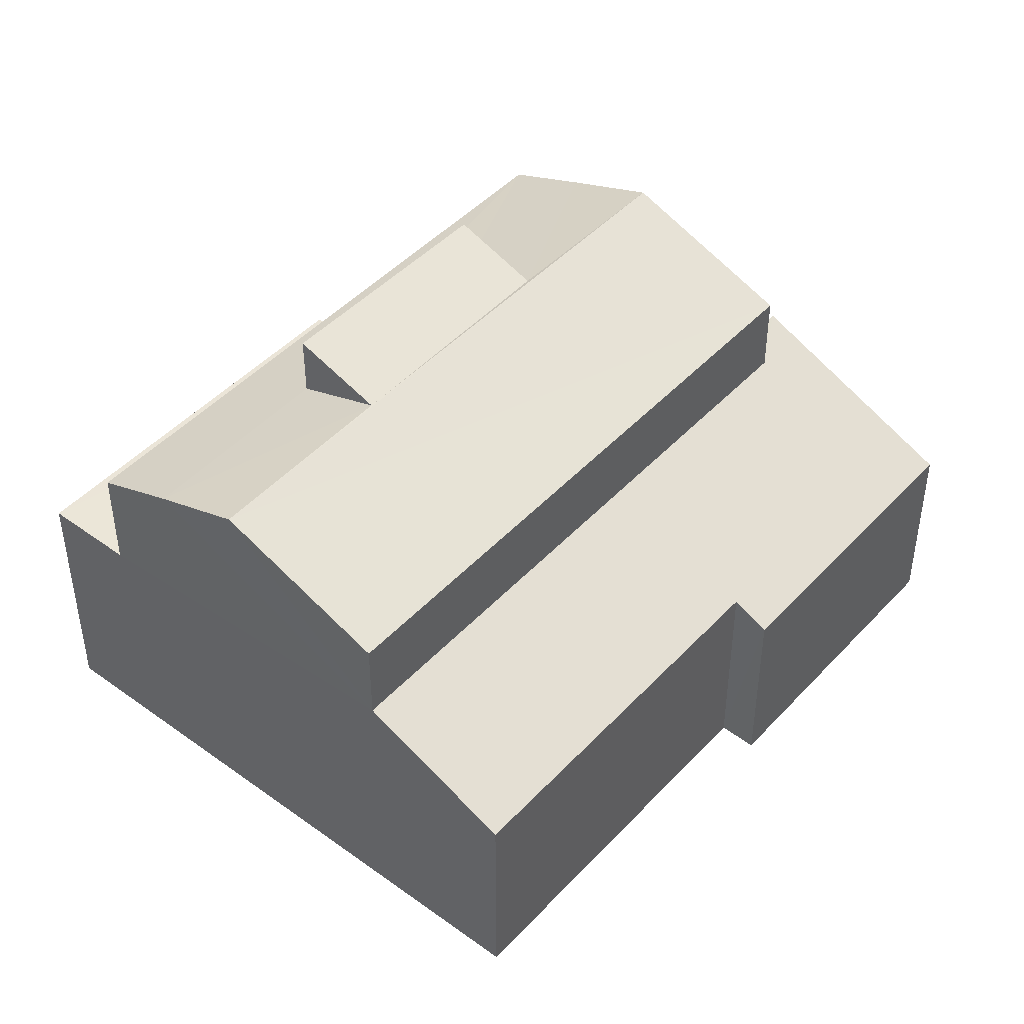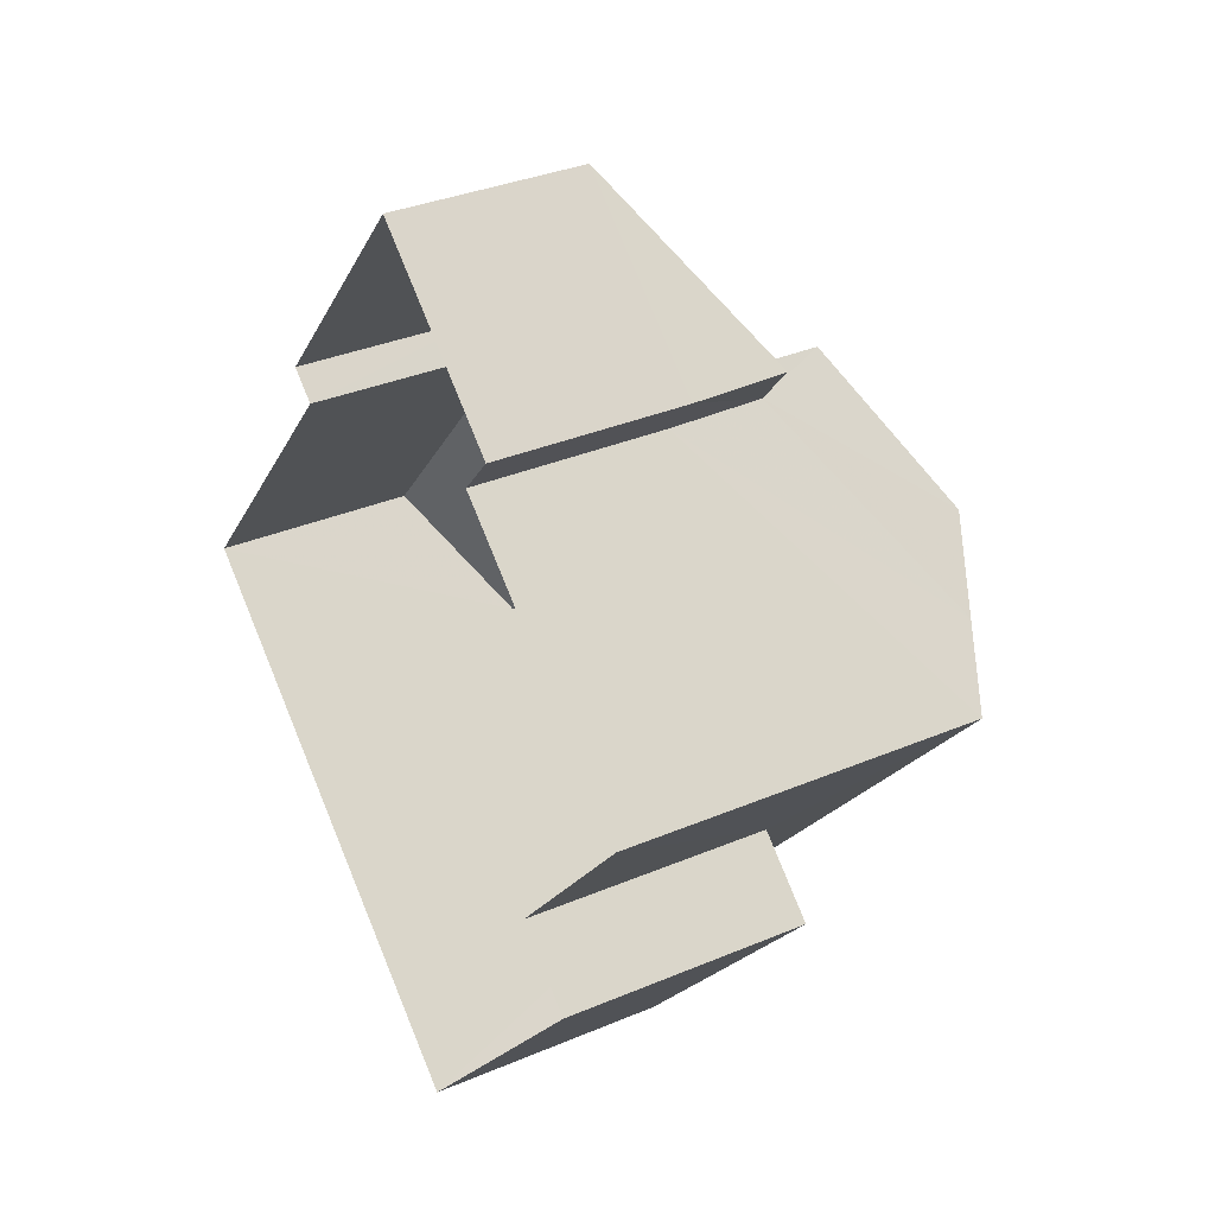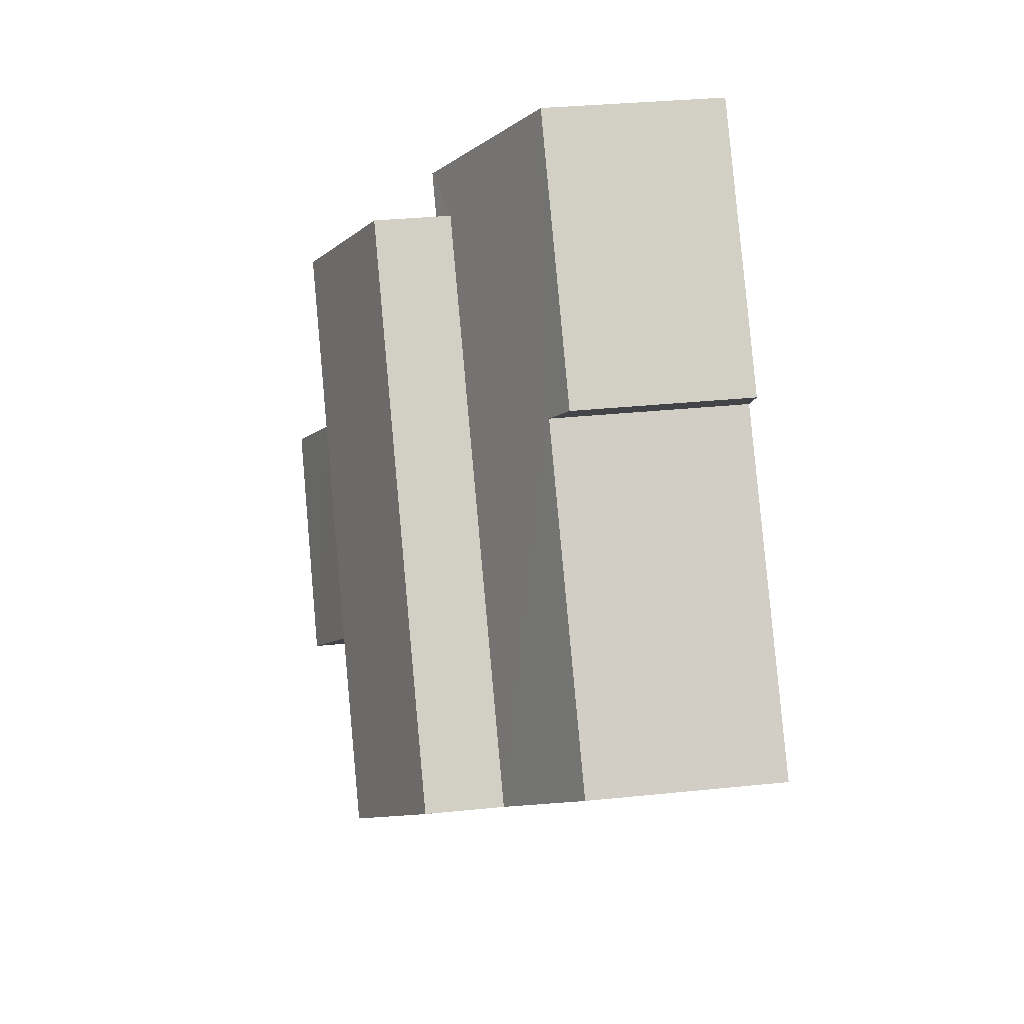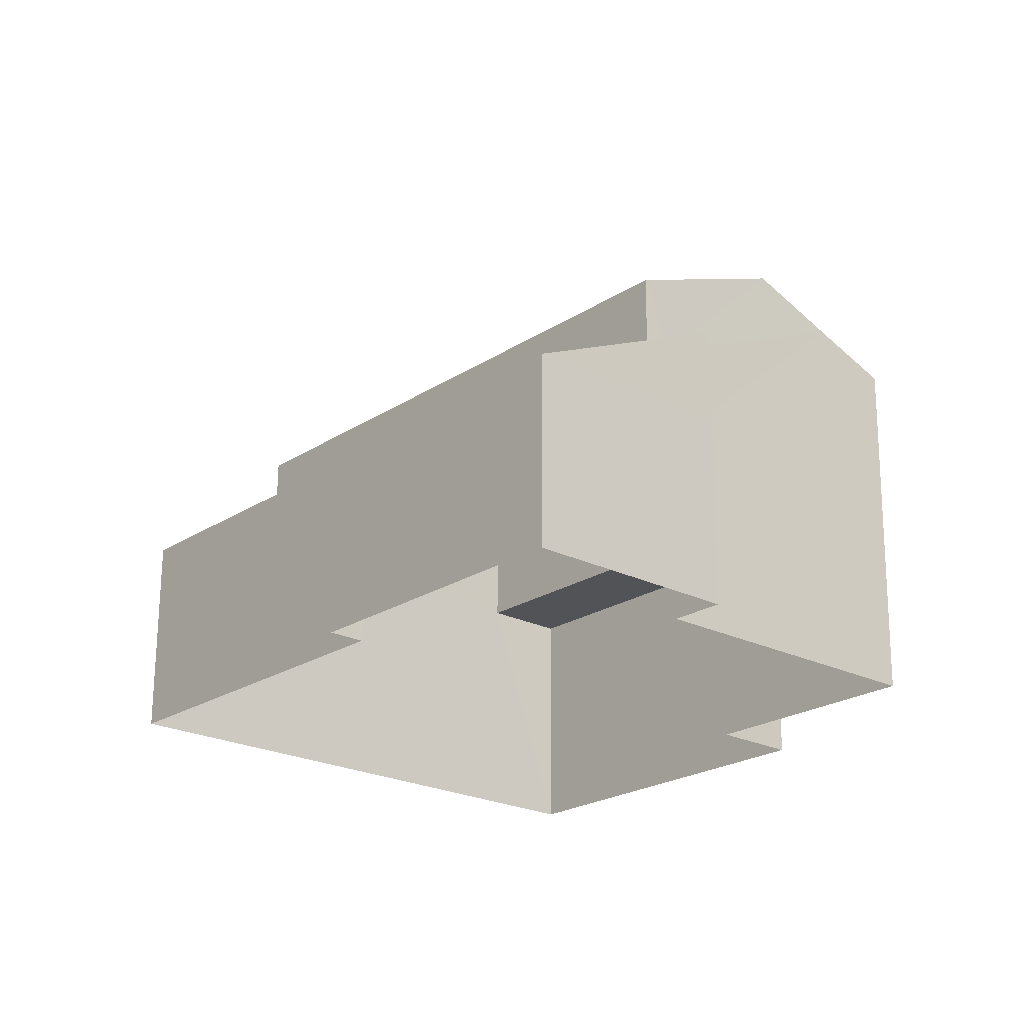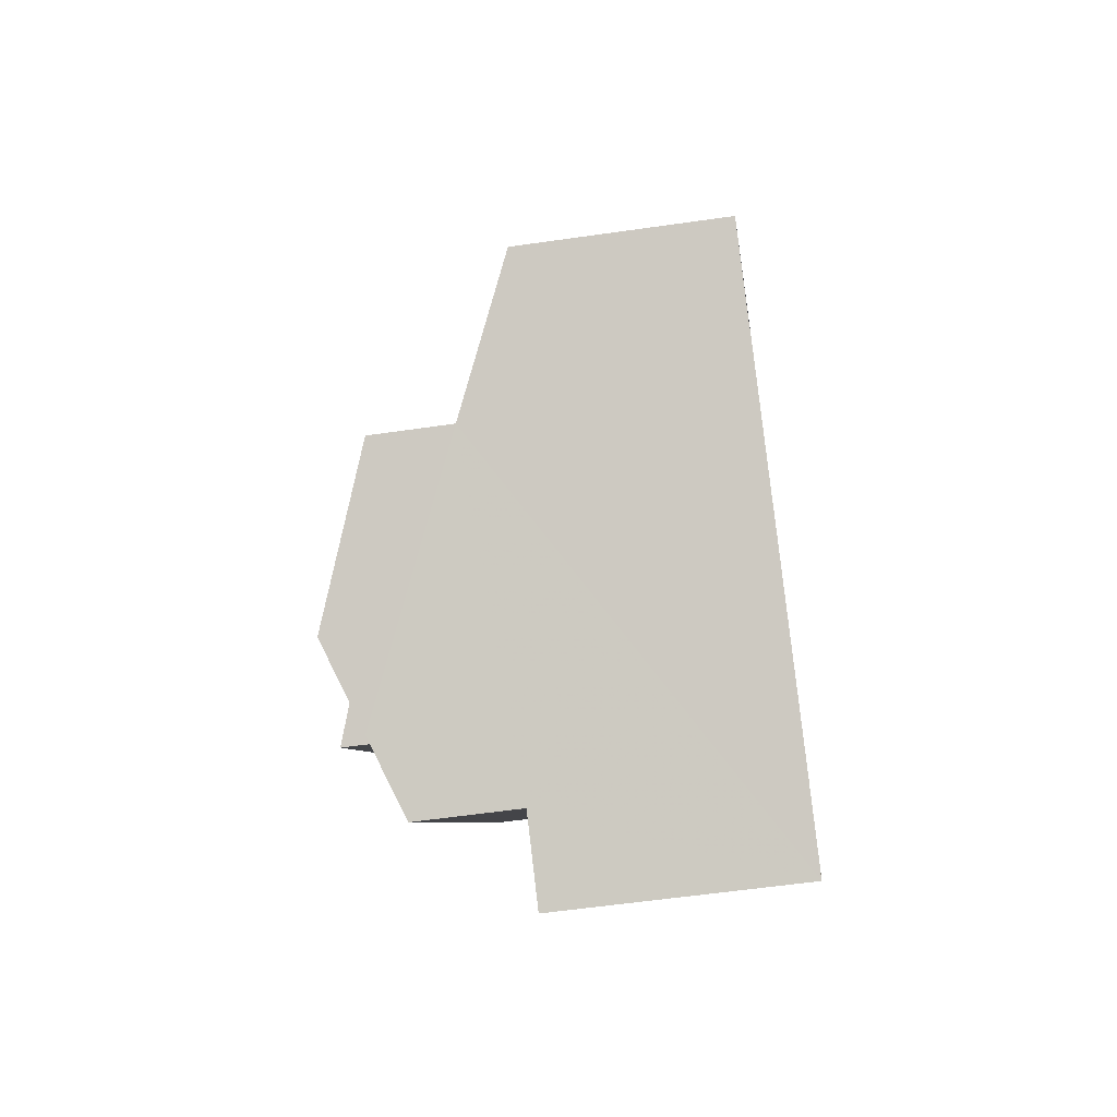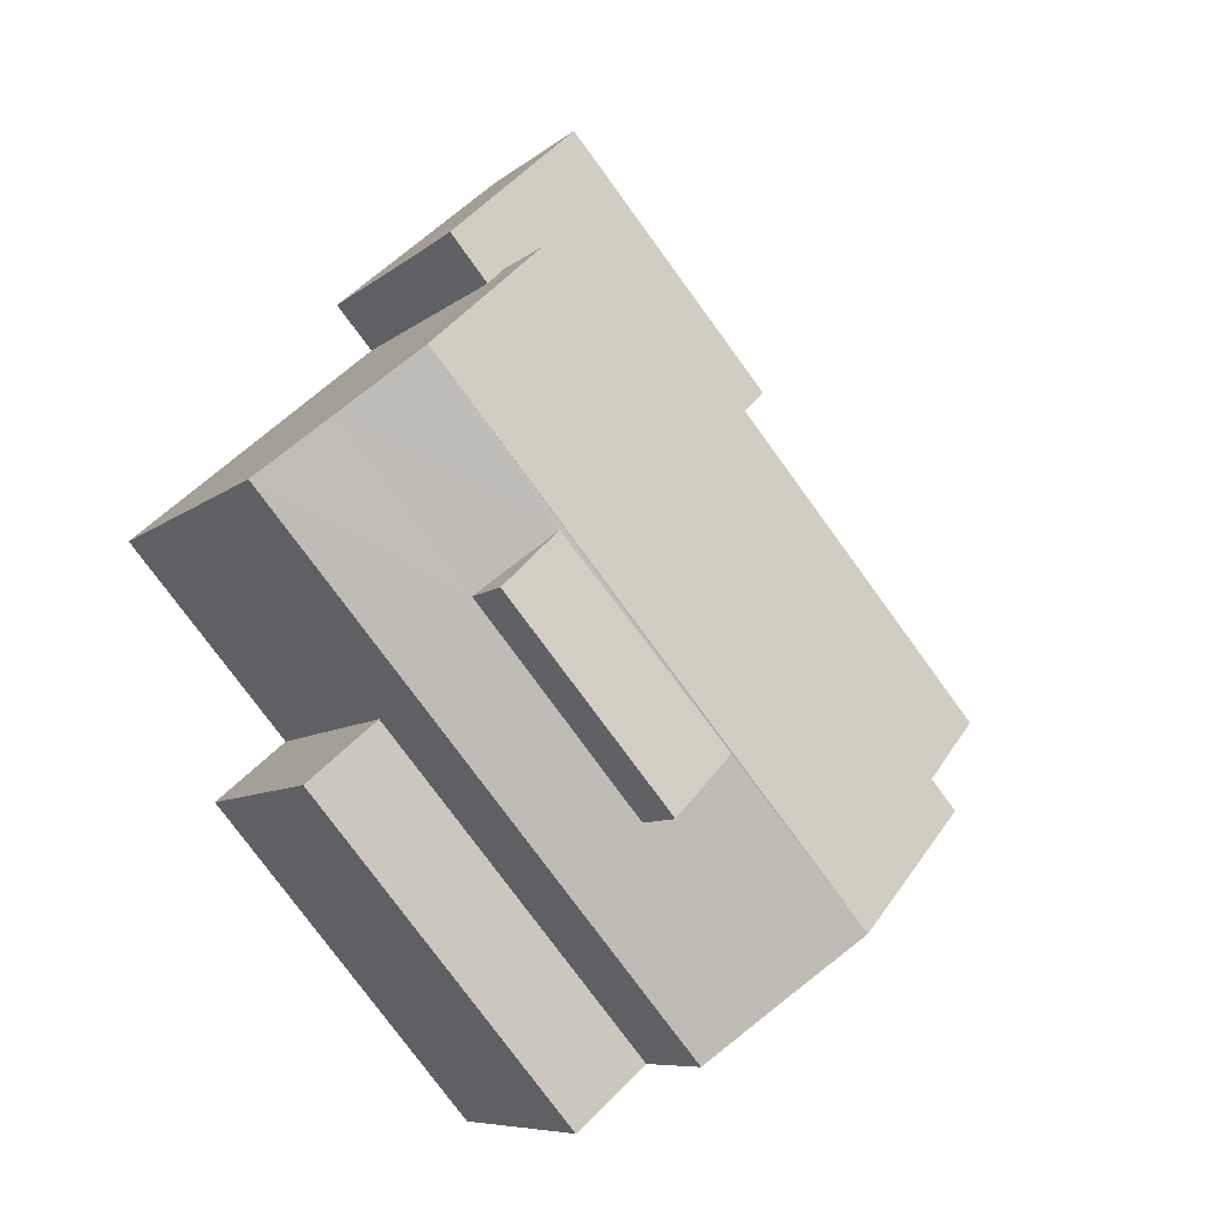
<metadata>
{"format":"obj","ext":"obj","renderer":"f3d","projection":"perspective","resolution":1024,"background":"white","views":[{"elev":46.0,"azim":80.6,"up":"+Z"},{"elev":33.6,"azim":-120.1,"up":"+Y"},{"elev":33.8,"azim":82.0,"up":"+Y"},{"elev":68.0,"azim":-179.6,"up":"+Y"},{"elev":-55.5,"azim":99.0,"up":"+Y"},{"elev":-7.7,"azim":-25.8,"up":"+Y"}]}
</metadata>
<code>
v -2.23e+05 -1.274e+05 17.59
v -2.23e+05 -1.274e+05 17.59
v -2.23e+05 -1.274e+05 17.59
v -2.23e+05 -1.274e+05 17.59
v -2.23e+05 -1.274e+05 17.59
v -2.23e+05 -1.274e+05 17.59
v -2.23e+05 -1.274e+05 17.59
v -2.23e+05 -1.274e+05 17.59
v -2.23e+05 -1.275e+05 17.59
v -2.23e+05 -1.274e+05 17.59
v -2.23e+05 -1.275e+05 25.44
v -2.23e+05 -1.274e+05 24.25
v -2.23e+05 -1.274e+05 24.25
v -2.23e+05 -1.274e+05 25.44
v -2.23e+05 -1.274e+05 25.4
v -2.23e+05 -1.274e+05 25.94
v -2.23e+05 -1.274e+05 25.98
v -2.23e+05 -1.274e+05 25.42
v -2.23e+05 -1.274e+05 24.81
v -2.23e+05 -1.274e+05 24.25
v -2.23e+05 -1.274e+05 24.81
v -2.23e+05 -1.274e+05 24.81
v -2.23e+05 -1.275e+05 24.25
v -2.23e+05 -1.275e+05 24.81
v -2.23e+05 -1.274e+05 21.16
v -2.23e+05 -1.274e+05 21.16
v -2.23e+05 -1.274e+05 21.46
v -2.23e+05 -1.274e+05 22.69
v -2.23e+05 -1.274e+05 21.46
v -2.23e+05 -1.274e+05 22.69
v -2.23e+05 -1.274e+05 22.94
v -2.23e+05 -1.274e+05 22.94
v -2.23e+05 -1.274e+05 22.26
v -2.23e+05 -1.274e+05 22.26
v -2.23e+05 -1.275e+05 22.26
v -2.23e+05 -1.275e+05 22.26
v -2.23e+05 -1.274e+05 21.16
v -2.23e+05 -1.274e+05 21.16
f 1 2 3
f 2 4 5
f 6 7 3
f 8 6 9
f 9 6 10
f 6 5 10
f 3 2 5
f 6 3 5
f 11 12 13
f 14 11 13
f 15 16 17
f 18 15 17
f 14 19 15
f 18 11 14
f 19 20 21
f 22 20 23
f 18 24 11
f 22 23 24
f 15 19 21
f 18 14 15
f 22 21 20
f 18 22 24
f 25 26 27
f 28 29 27
f 30 26 31
f 30 31 32
f 28 27 30
f 27 26 30
f 33 34 35
f 36 33 35
f 7 33 20
f 20 33 23
f 7 6 33
f 23 33 36
f 3 37 1
f 3 38 37
f 15 21 16
f 11 28 12
f 28 10 29
f 28 9 10
f 23 36 24
f 11 24 28
f 35 9 36
f 36 9 28
f 36 28 24
f 29 10 5
f 27 29 5
f 30 13 12
f 28 30 12
f 22 18 17
f 25 5 4
f 25 27 5
f 32 31 37
f 38 32 37
f 26 2 37
f 26 37 31
f 2 1 37
f 38 3 7
f 20 38 7
f 32 13 30
f 32 14 13
f 19 14 32
f 38 20 19
f 19 32 38
f 4 2 26
f 25 4 26
f 35 8 9
f 35 34 8
f 6 8 34
f 33 6 34
f 22 17 16
f 21 22 16

</code>
